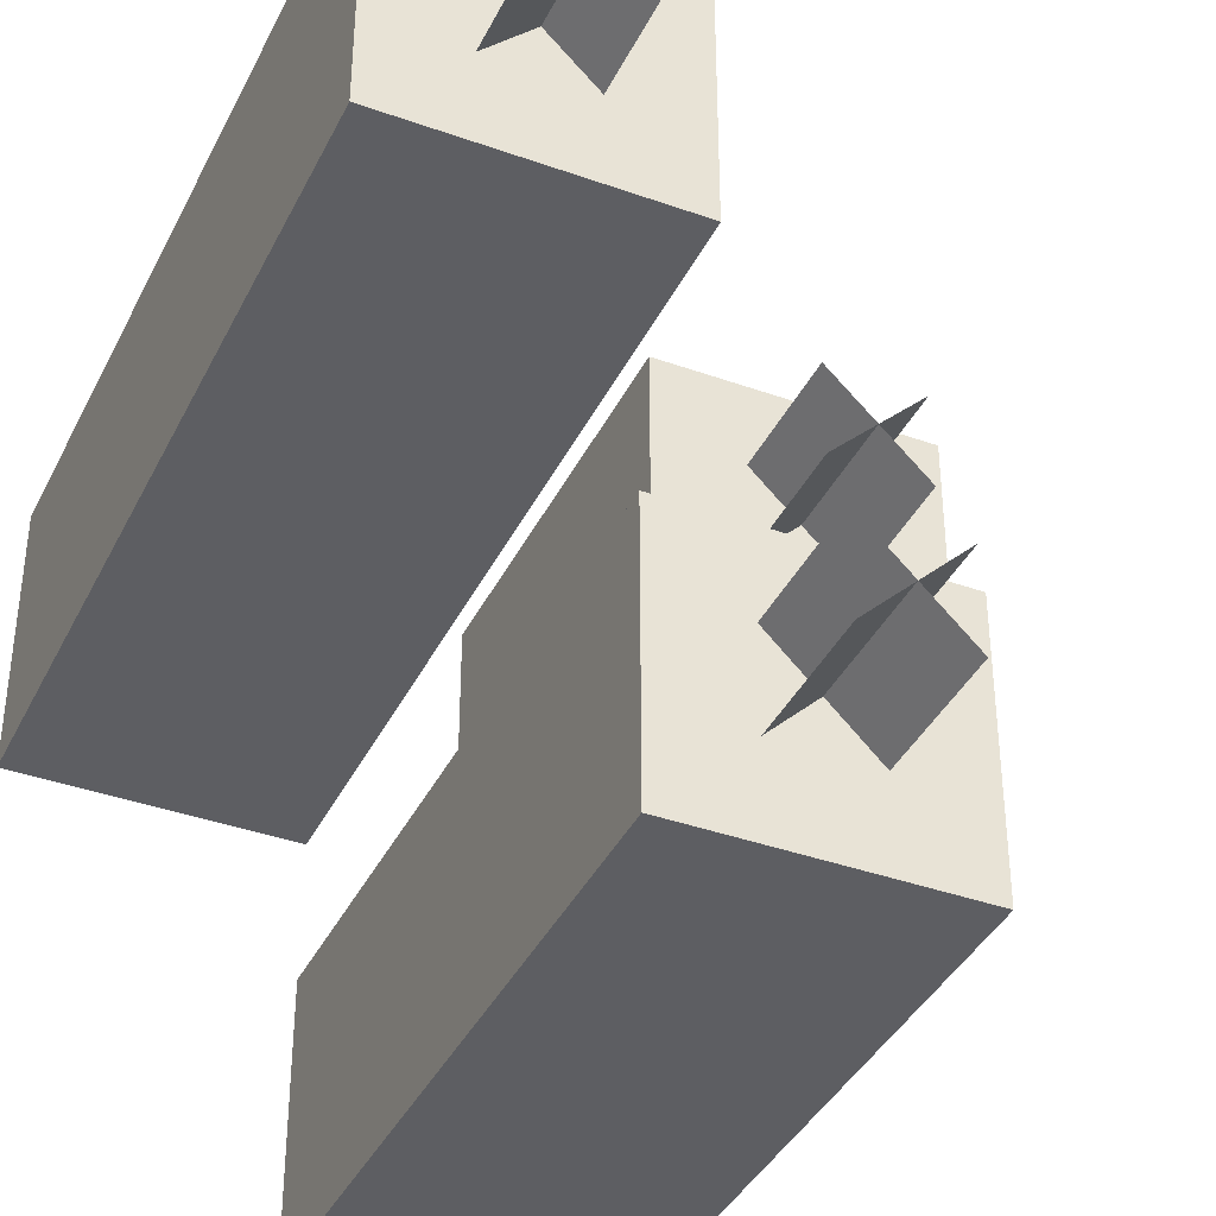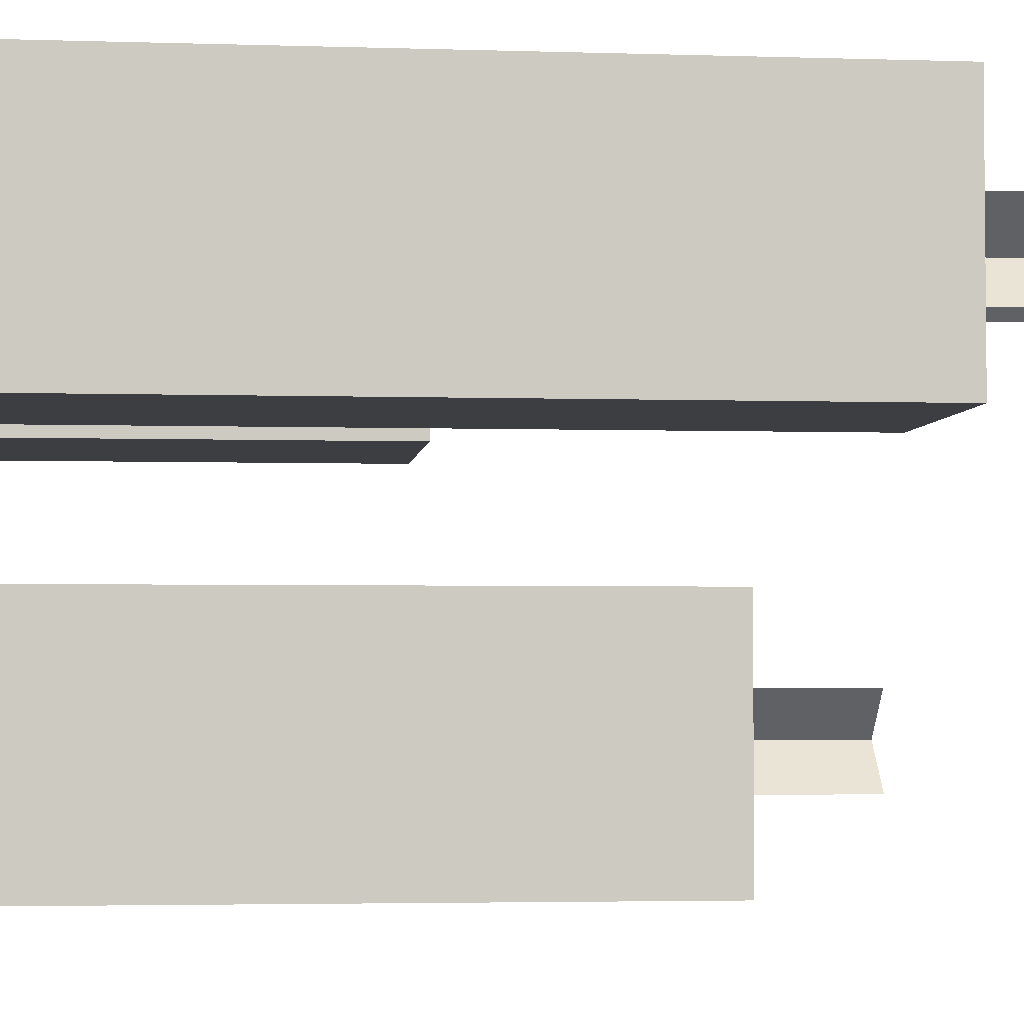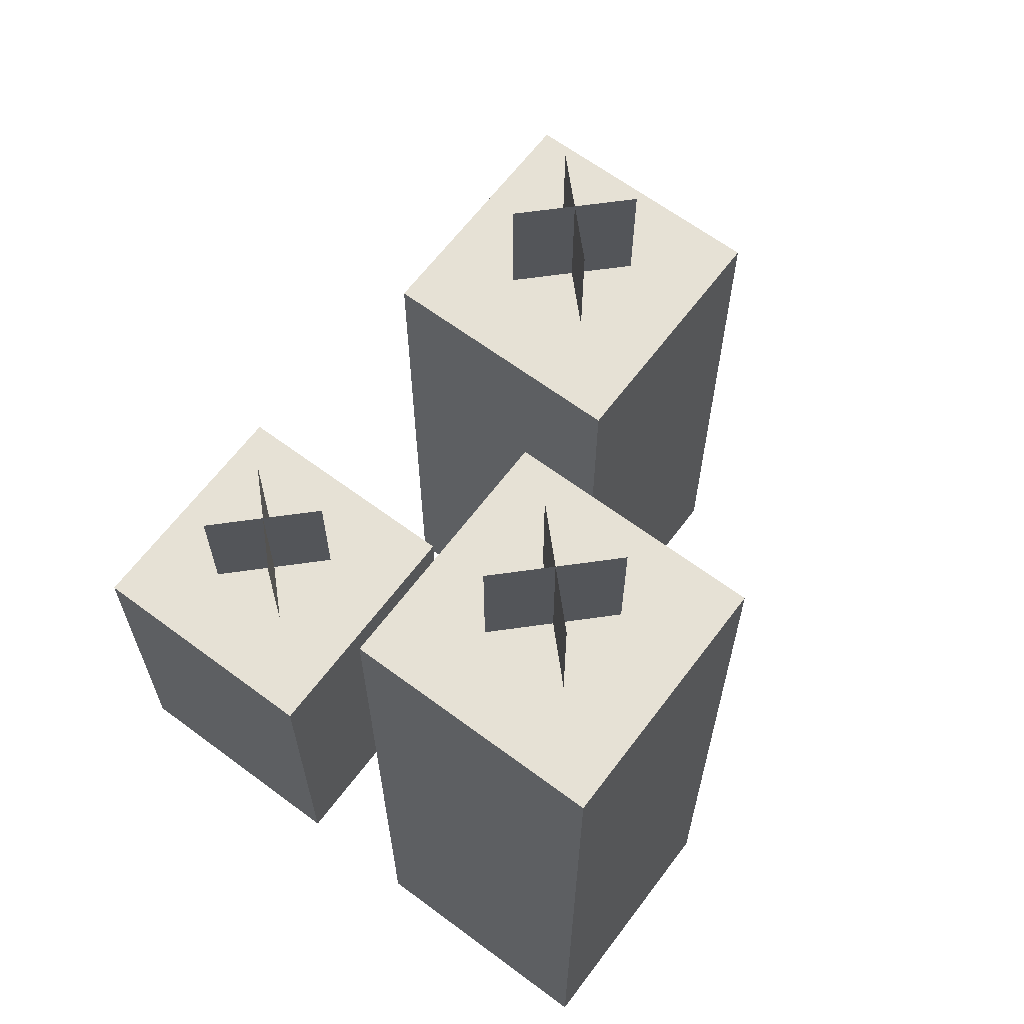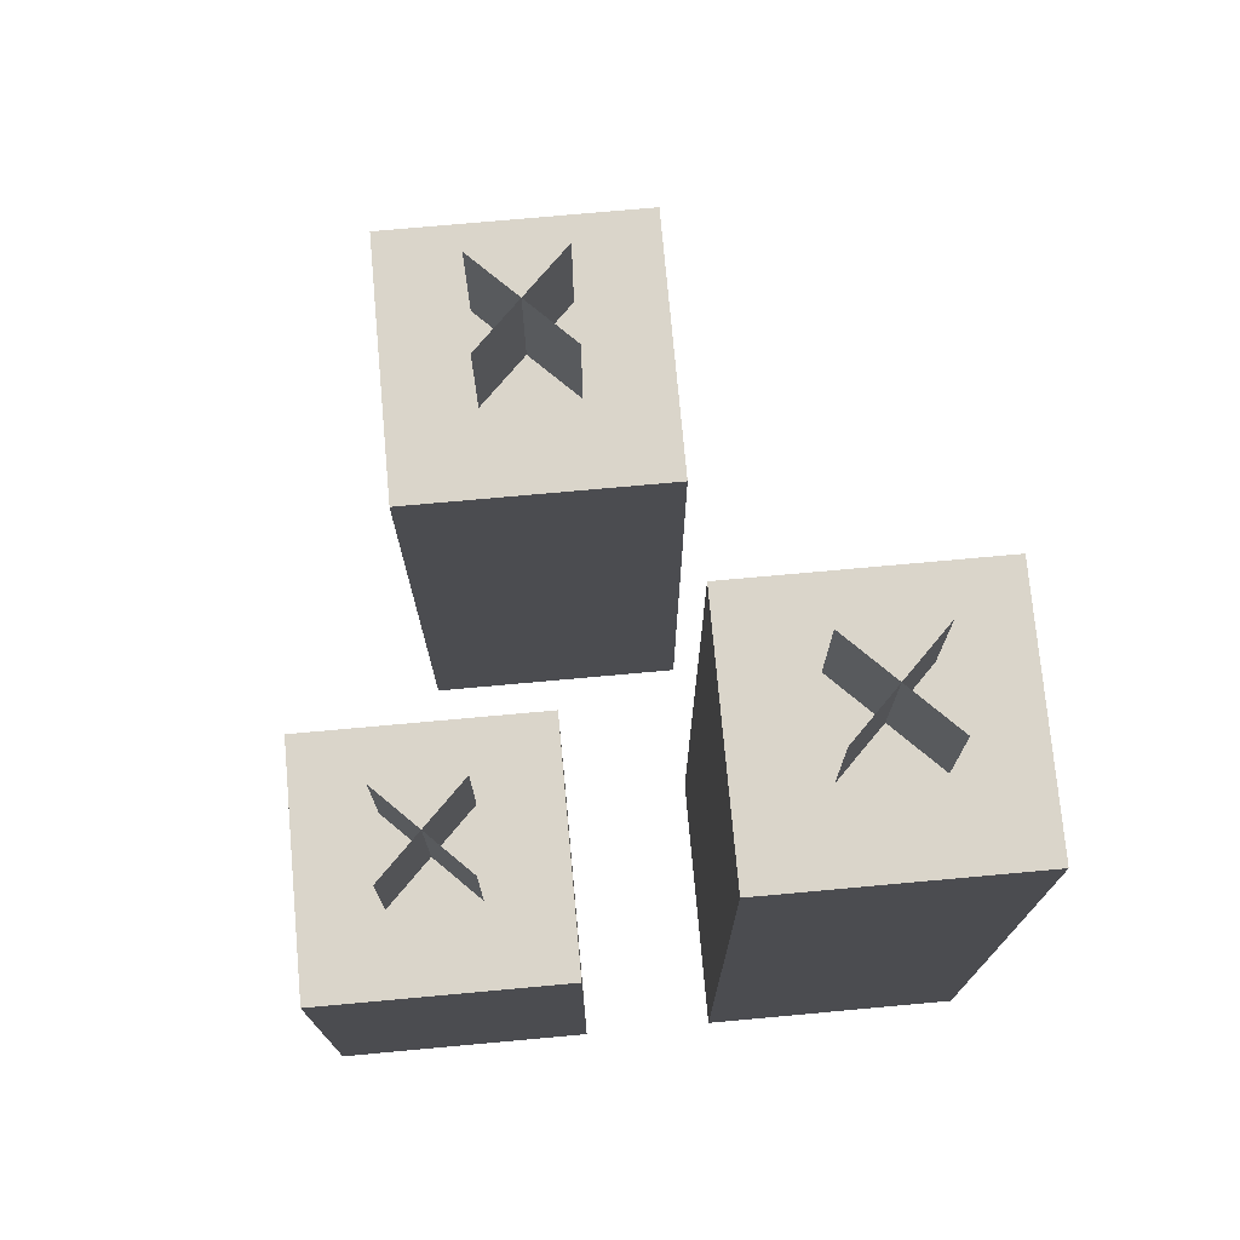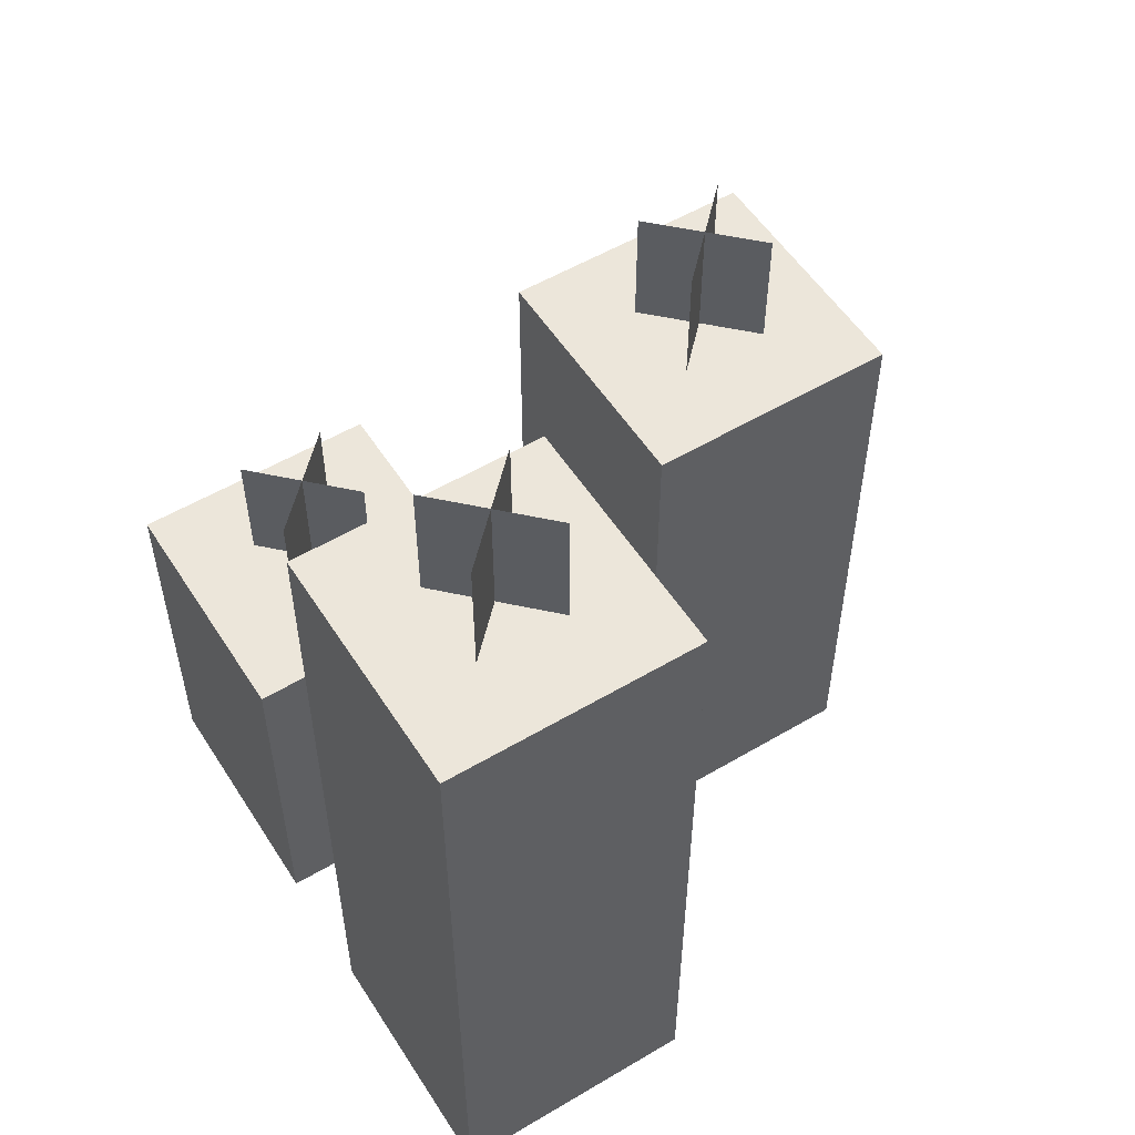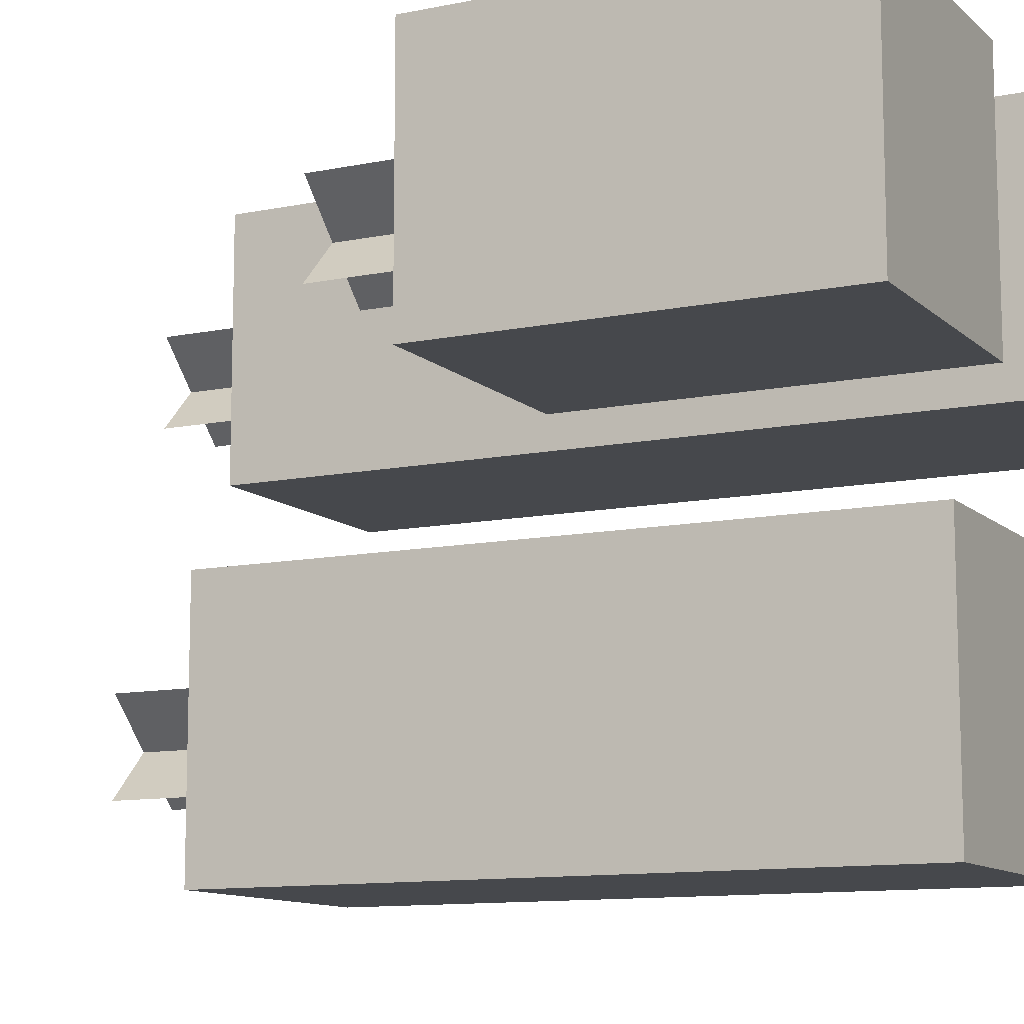
<metadata>
{"format":"obj","ext":"obj","renderer":"f3d","projection":"perspective","resolution":1024,"background":"white","views":[{"elev":-38.8,"azim":155.8,"up":"+Z"},{"elev":-3.4,"azim":83.9,"up":"+Z"},{"elev":64.3,"azim":36.9,"up":"+Y"},{"elev":74.3,"azim":-5.2,"up":"+Y"},{"elev":54.3,"azim":57.9,"up":"+Y"},{"elev":-11.1,"azim":-63.1,"up":"+Z"}]}
</metadata>
<code>
o Candle_1
v 0.0625 -0.125 0.125
v 0.0625 -0.5 0.125
v 0.0625 -0.125 0
v 0.0625 -0.5 0
v 0.1875 -0.125 0.125
v 0.1875 -0.5 0.125
v 0.1875 -0.125 0
v 0.1875 -0.5 0
v 0.1471 -0.0625 0.0846
v 0.1029 -0.0625 0.0404
v 0.1471 -0.125 0.0846
v 0.1029 -0.125 0.0404
v 0.1029 -0.0625 0.0846
v 0.1471 -0.0625 0.0404
v 0.1029 -0.125 0.0846
v 0.1471 -0.125 0.0404
f 1 5 7 3
f 4 3 7 8
f 8 7 5 6
f 6 2 4 8
f 2 1 3 4
f 6 5 1 2
f 9 10 12 11
f 13 14 16 15
o Candle_2
v -0.0221 -0.125 -0.1029
v 0.0221 -0.125 -0.1471
v -0.0221 -0.1875 -0.1029
v 0.0221 -0.1875 -0.1471
v 0.0625 -0.5 -0.1875
v 0.0625 -0.1875 -0.1875
v 0.0625 -0.5 -0.0625
v 0.0625 -0.1875 -0.0625
v -0.0625 -0.5 -0.1875
v -0.0625 -0.1875 -0.1875
v -0.0625 -0.5 -0.0625
v -0.0625 -0.1875 -0.0625
v 0.0221 -0.125 -0.1029
v -0.0221 -0.125 -0.1471
v 0.0221 -0.1875 -0.1029
v -0.0221 -0.1875 -0.1471
f 17 18 20 19
f 21 22 24 23
f 23 24 28 27
f 27 28 26 25
f 25 26 22 21
f 23 27 25 21
f 28 24 22 26
f 29 30 32 31
o Candle_3
v -0.0846 -0.25 0.0846
v -0.0404 -0.25 0.0404
v -0.0846 -0.3125 0.0846
v -0.0404 -0.3125 0.0404
v 0 -0.5 0
v 0 -0.3125 0
v 0 -0.5 0.125
v 0 -0.3125 0.125
v -0.125 -0.5 -0
v -0.125 -0.3125 0
v -0.125 -0.5 0.125
v -0.125 -0.3125 0.125
v -0.0404 -0.25 0.0846
v -0.0846 -0.25 0.0404
v -0.0404 -0.3125 0.0846
v -0.0846 -0.3125 0.0404
f 33 34 36 35
f 37 38 40 39
f 39 40 44 43
f 43 44 42 41
f 41 42 38 37
f 39 43 41 37
f 44 40 38 42
f 45 46 48 47

</code>
